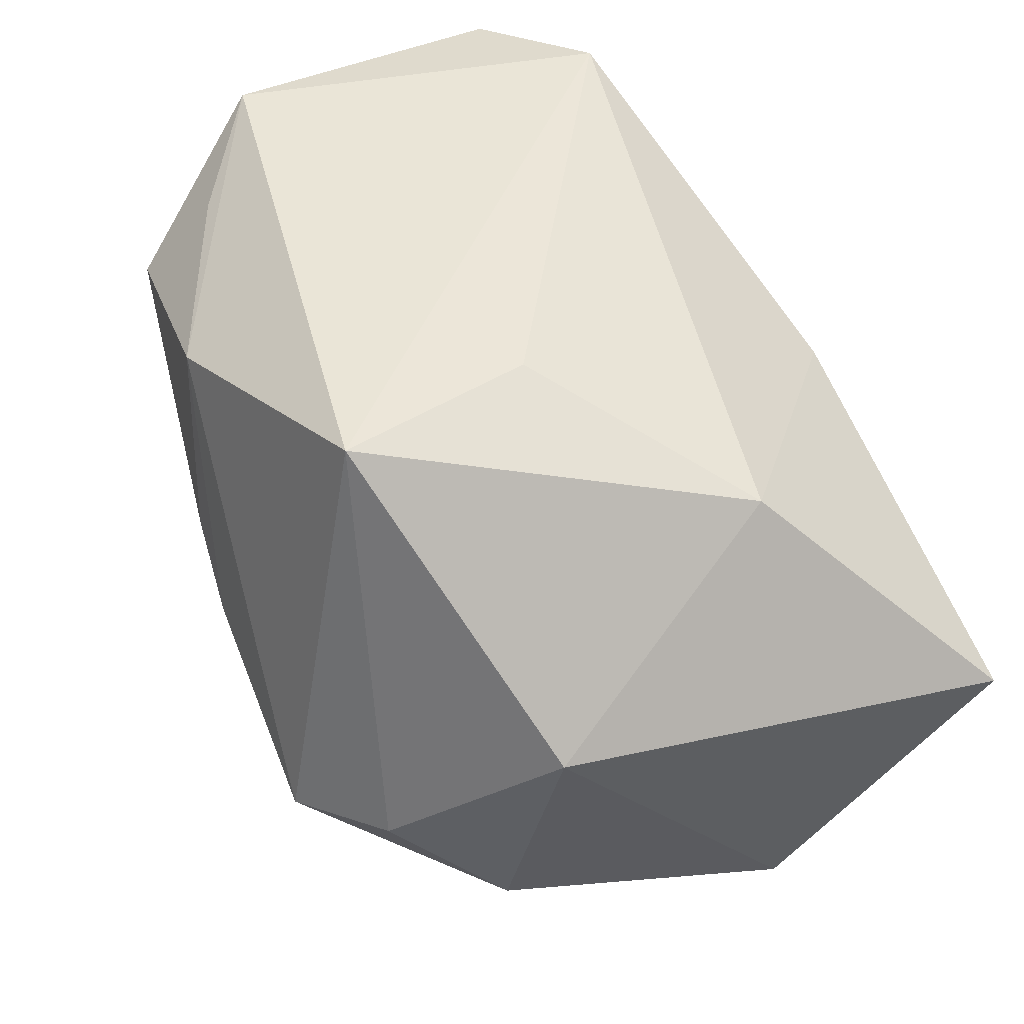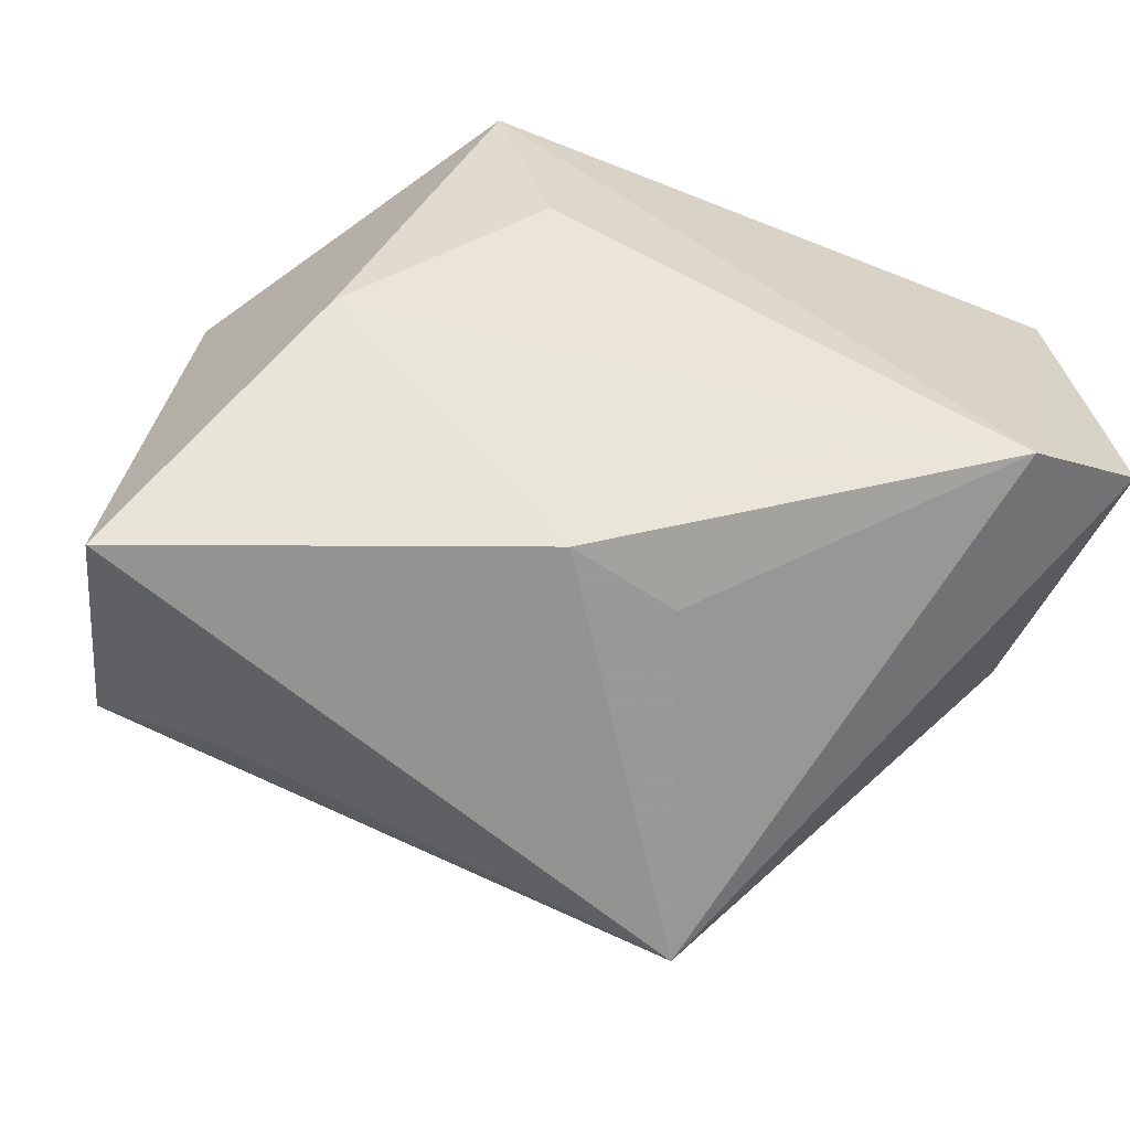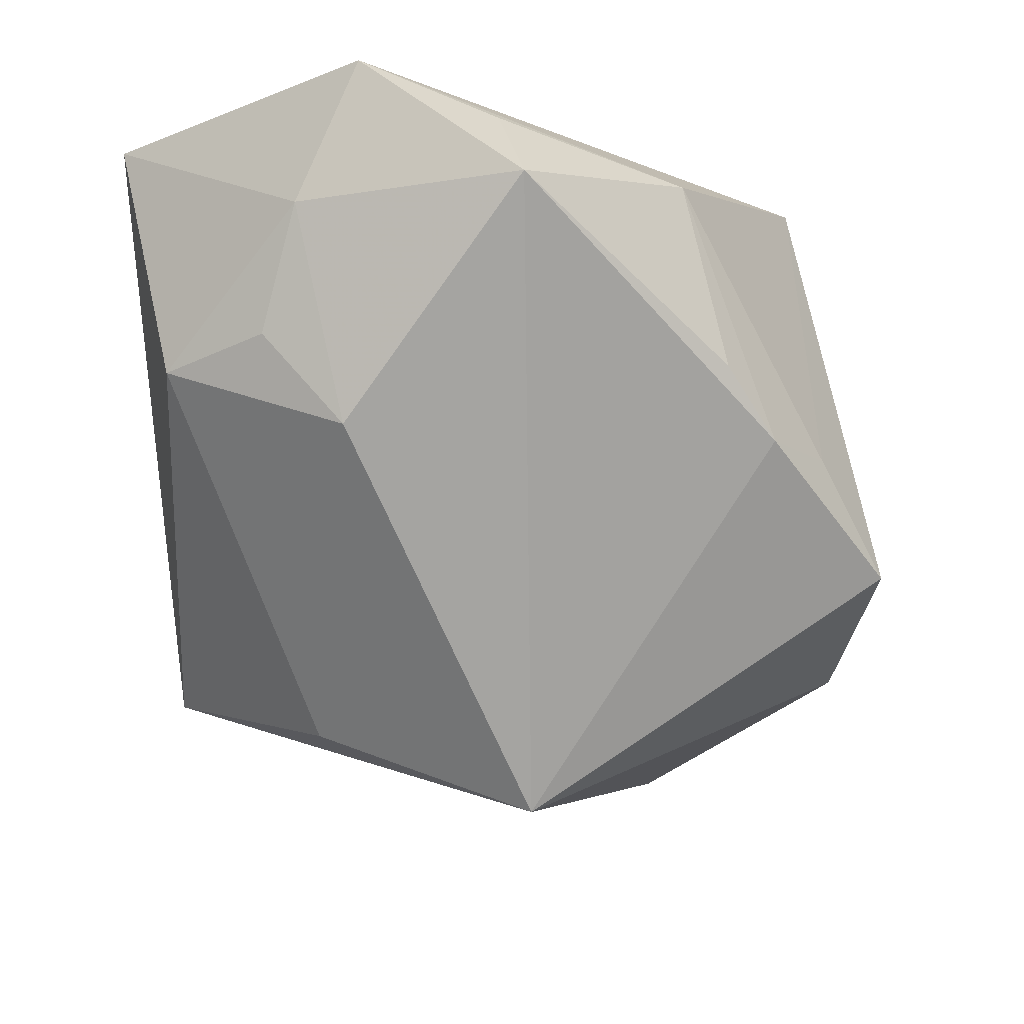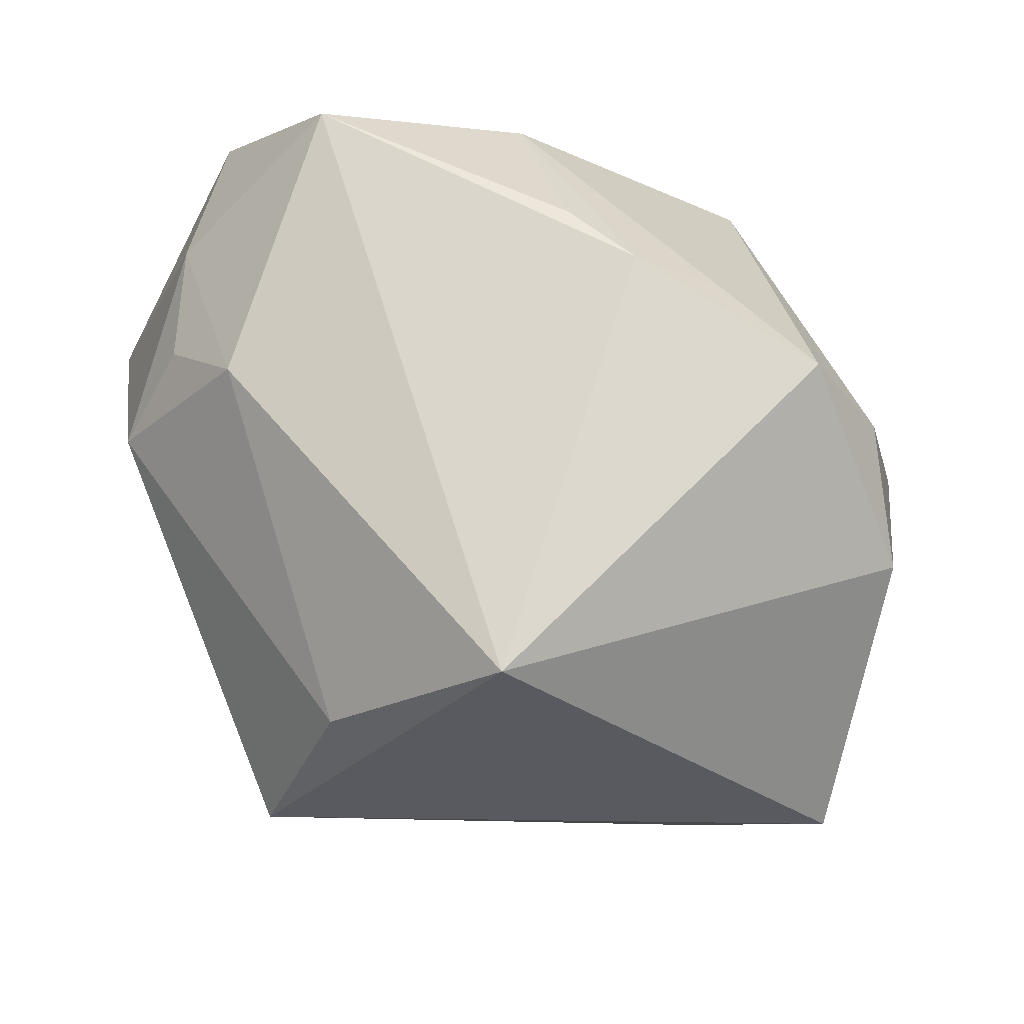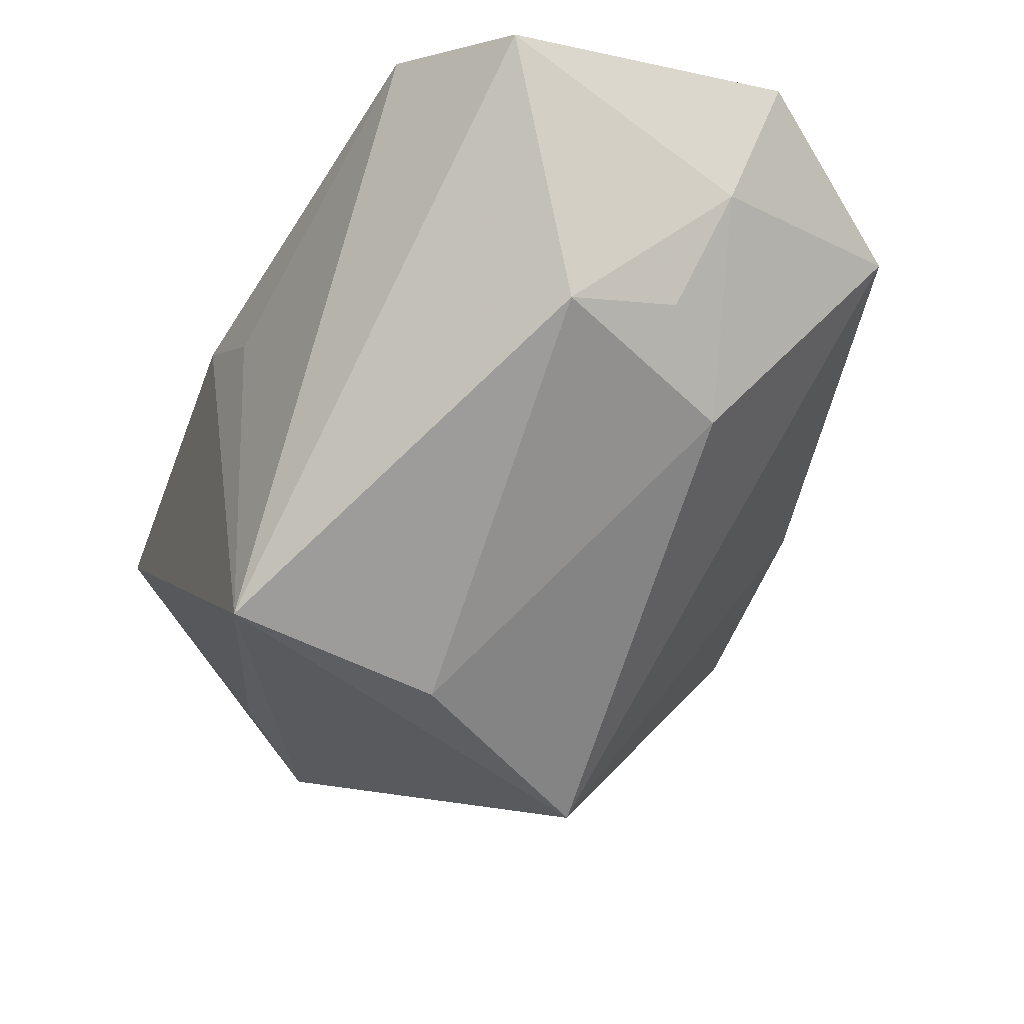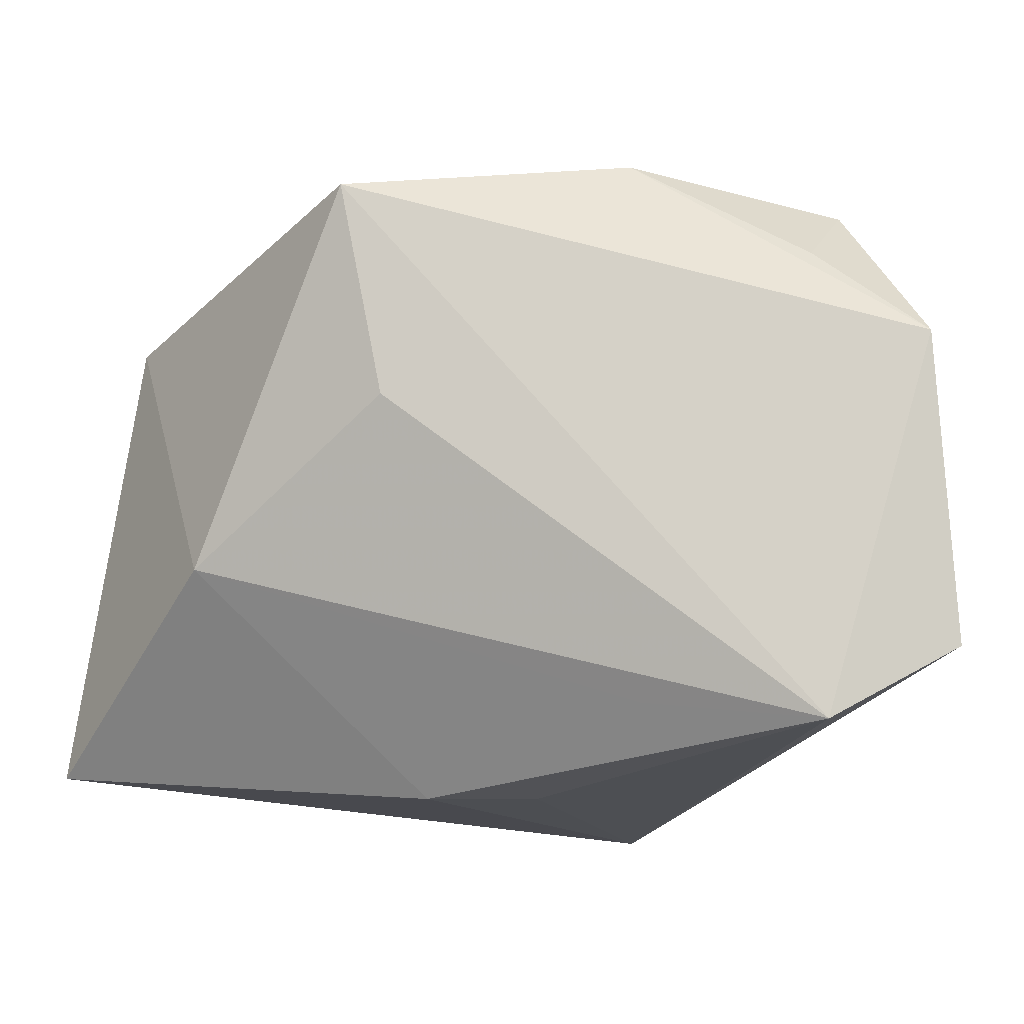
<metadata>
{"format":"obj","ext":"obj","renderer":"f3d","projection":"perspective","resolution":1024,"background":"white","views":[{"elev":44.2,"azim":67.3,"up":"+Y"},{"elev":-64.8,"azim":160.6,"up":"+Z"},{"elev":-17.4,"azim":-47.3,"up":"+Y"},{"elev":-54.1,"azim":-17.5,"up":"+Y"},{"elev":-18.9,"azim":-108.5,"up":"+Y"},{"elev":79.7,"azim":-174.4,"up":"+Y"}]}
</metadata>
<code>
v -0.003356 -0.03423 0.005943
v 0.001224 -0.003546 0.03104
v -0.02894 0.02548 -0.01847
v 0.03363 -0.0244 -0.01064
v -0.02499 0.02141 0.02192
v 0.02547 0.01634 -0.01007
v 0.003618 0.009928 -0.02736
v -0.008831 0.01808 0.02923
v 0.009724 -0.003156 0.03012
v -0.006 0.007092 -0.02625
v 0.02276 -0.02014 -0.01846
v -0.03684 0.01341 0.009288
v 0.02606 -0.01029 0.02442
v -0.03966 0.02374 -0.01124
v 0.01045 0.02454 0.005202
v 0.03078 -0.01785 0.01519
v -0.03785 0.001428 -0.005774
v -0.01445 -0.02666 -0.01036
v 0.0376 -0.001438 -0.0282
v 0.03463 0.001991 0.01165
v -0.03574 0.003021 0.004324
v -0.01378 0.02139 -0.01827
v 0.01797 -0.01263 0.03042
v -0.004921 0.001869 0.03077
v 0.01571 0.02548 0.0228
v -0.03087 -0.005155 0.00952
v -0.01607 -0.0215 -0.0282
v -0.0351 0.02548 0.01497
v -0.02808 0.01346 0.02776
f 1 27 4
f 7 19 27
f 18 27 1
f 1 26 18
f 29 26 1
f 27 19 11
f 11 4 27
f 19 4 11
f 20 4 19
f 12 21 26
f 26 29 12
f 12 29 28
f 2 29 1
f 9 8 2
f 4 20 16
f 1 4 16
f 25 8 9
f 28 8 25
f 15 3 25
f 25 3 28
f 7 3 22
f 10 7 27
f 27 3 10
f 10 3 7
f 14 3 27
f 28 3 14
f 14 12 28
f 28 29 5
f 5 8 28
f 29 8 5
f 24 8 29
f 29 2 24
f 24 2 8
f 9 2 23
f 1 16 23
f 23 2 1
f 23 25 9
f 19 7 6
f 7 22 6
f 6 22 3
f 15 25 6
f 6 3 15
f 6 20 19
f 6 25 20
f 17 14 27
f 26 21 17
f 21 12 17
f 12 14 17
f 27 18 17
f 17 18 26
f 13 16 20
f 13 23 16
f 20 25 13
f 25 23 13

</code>
